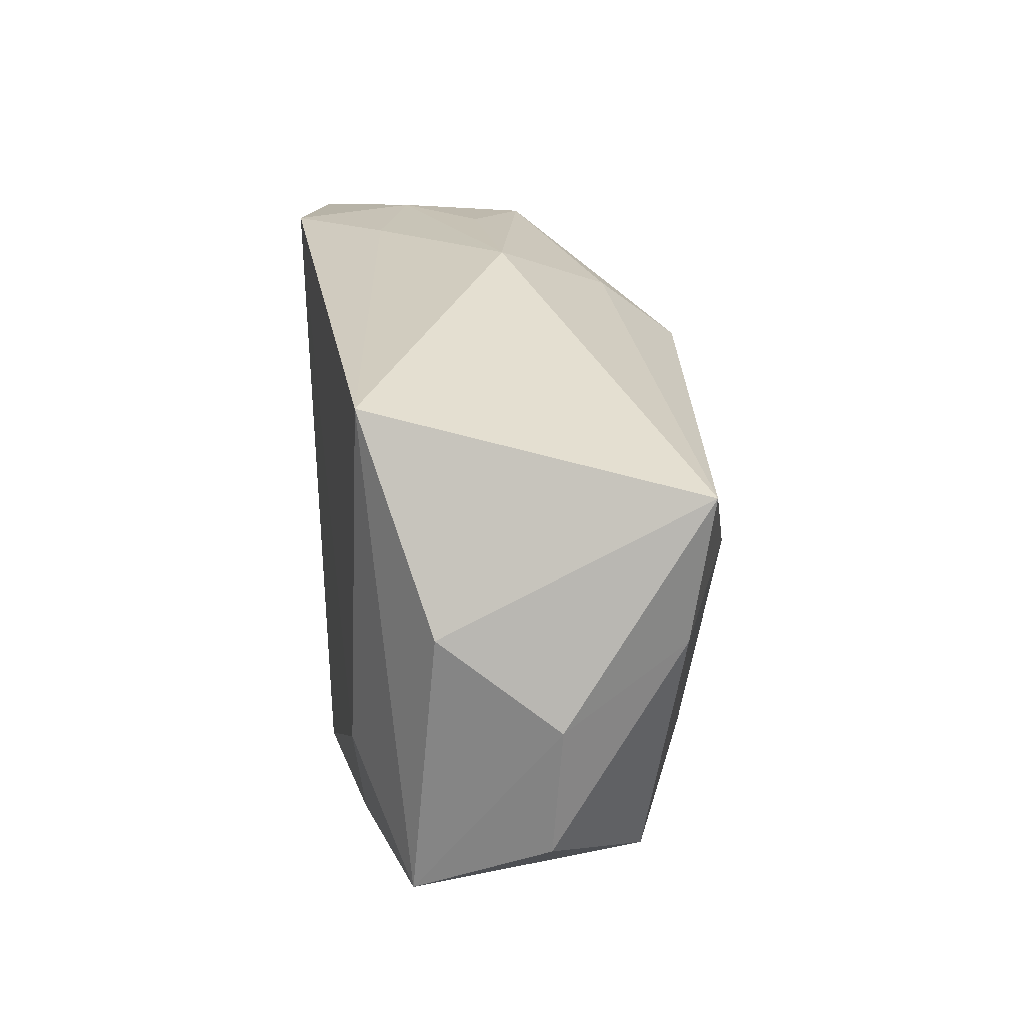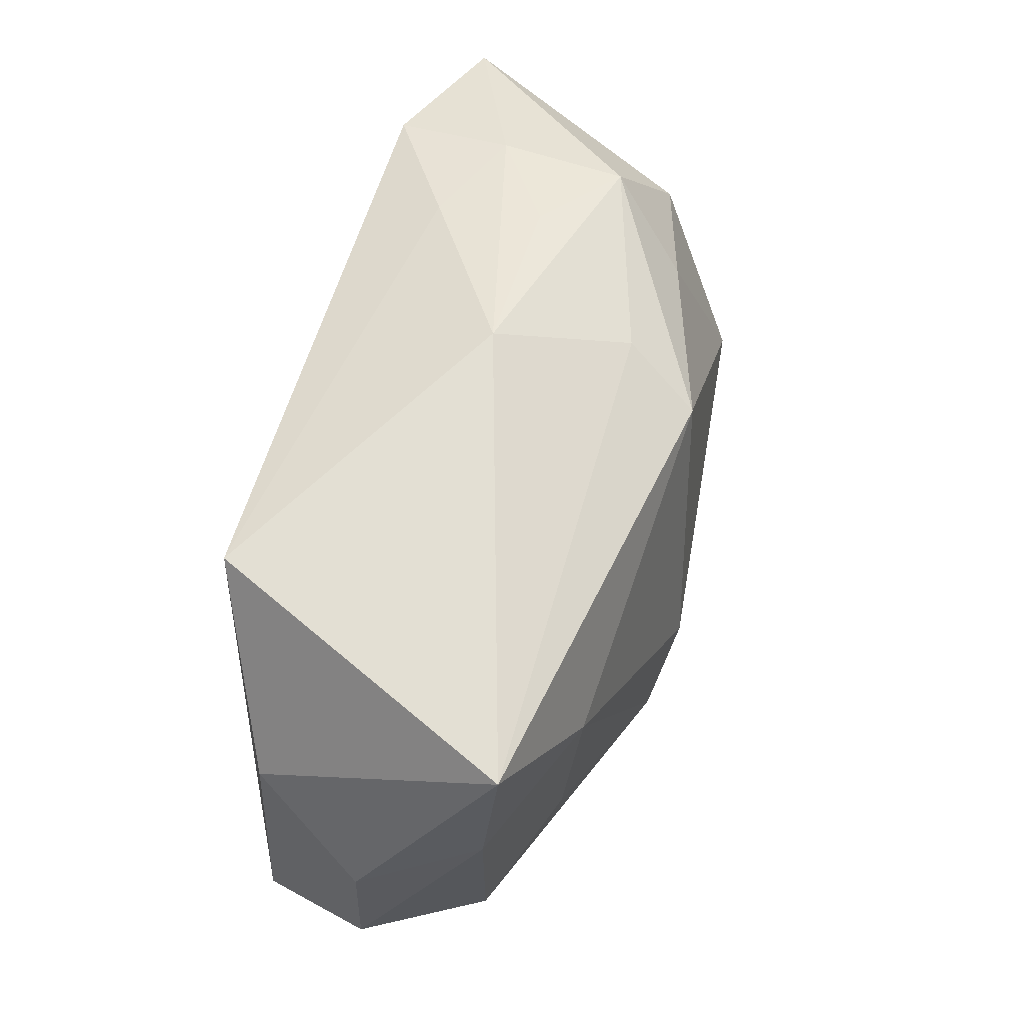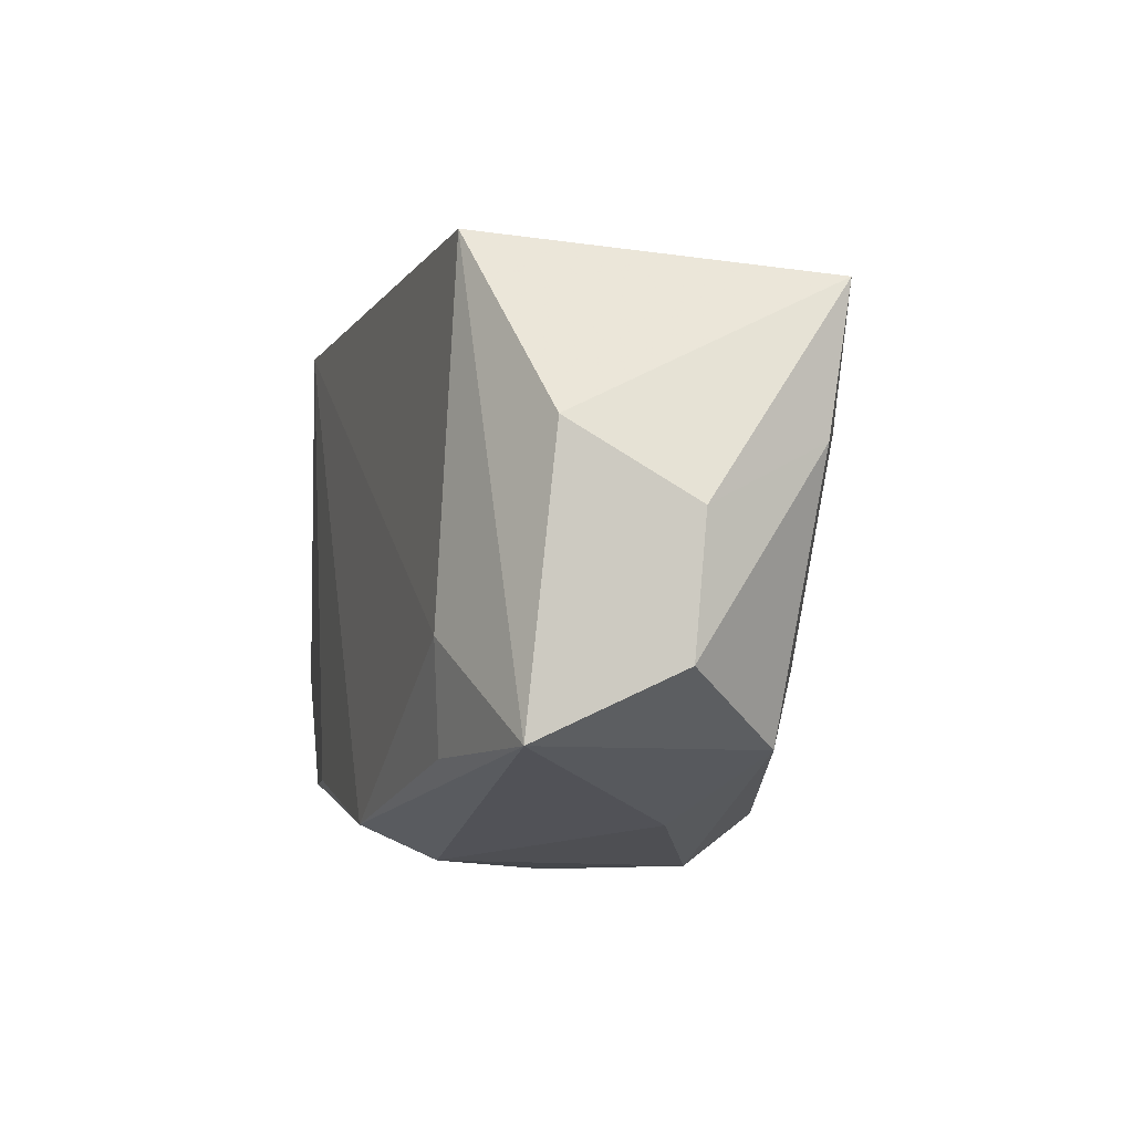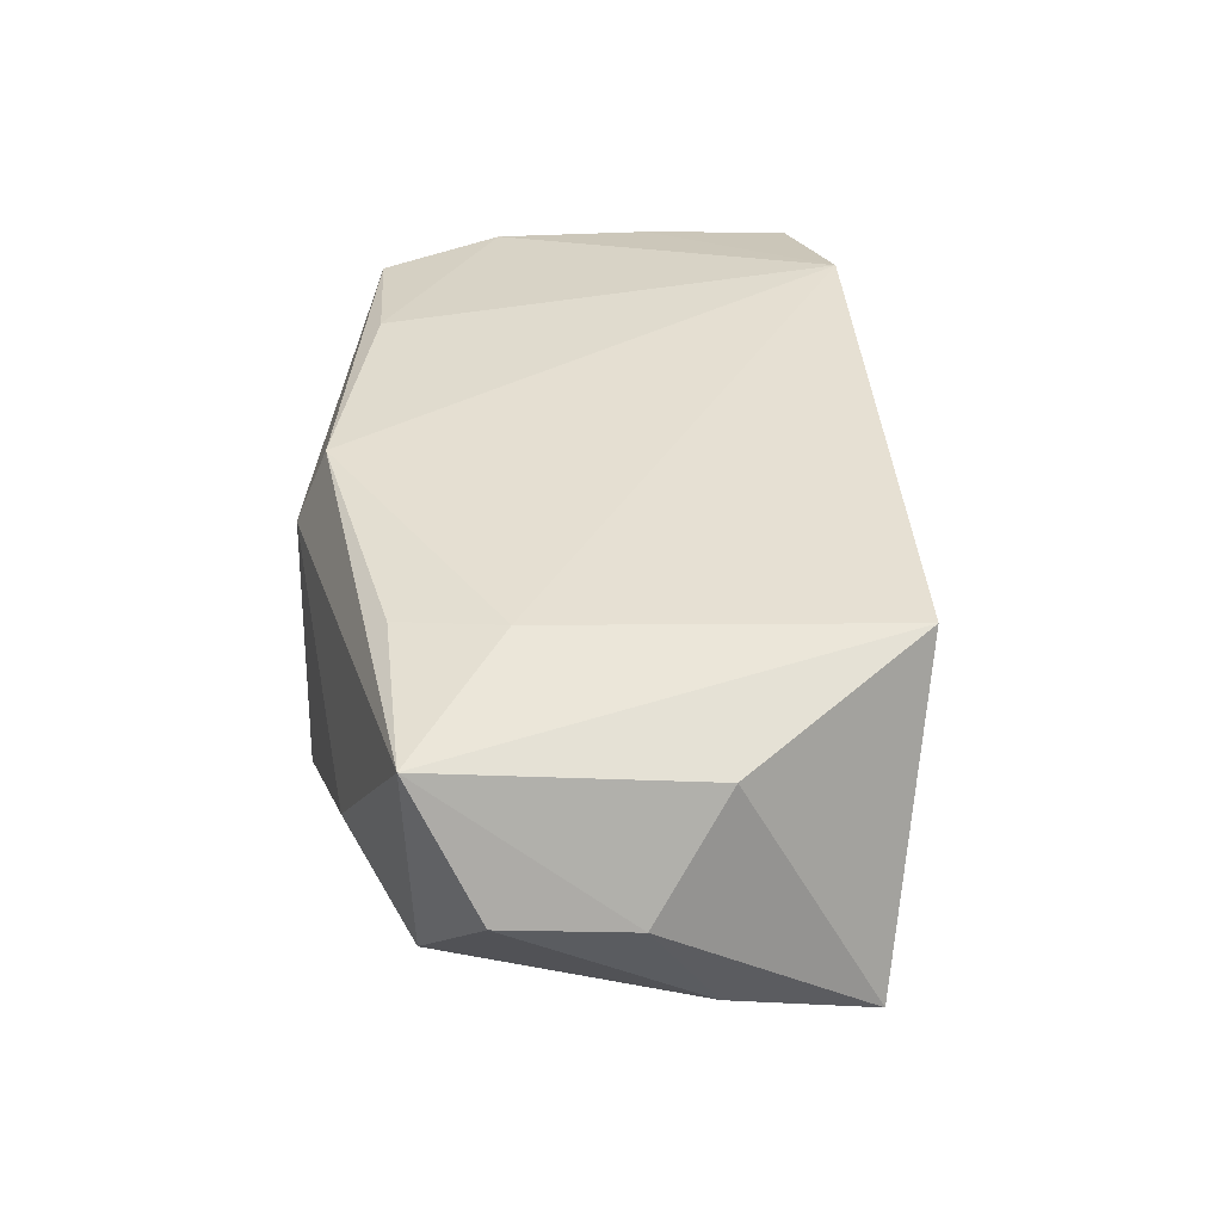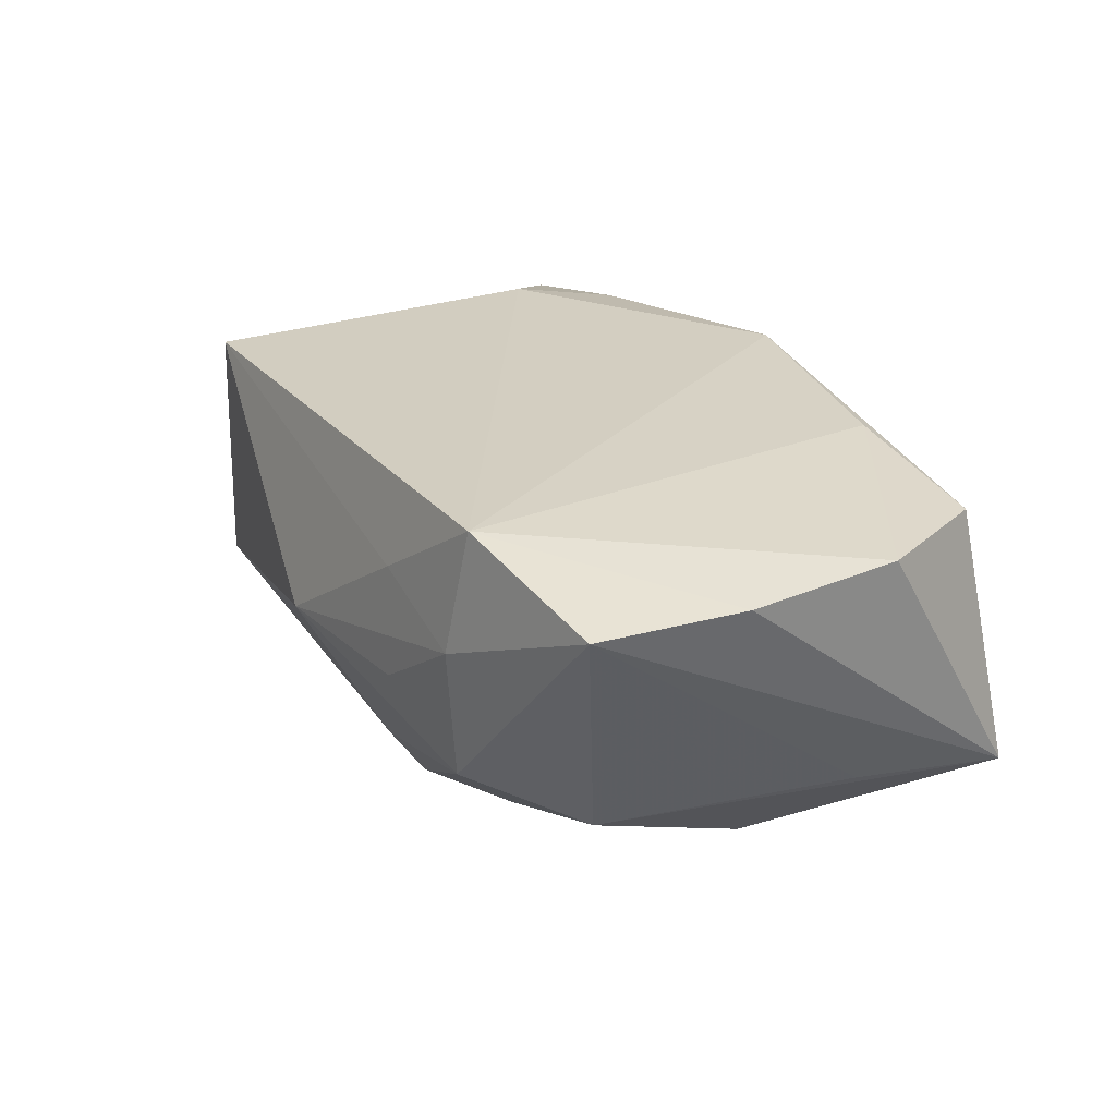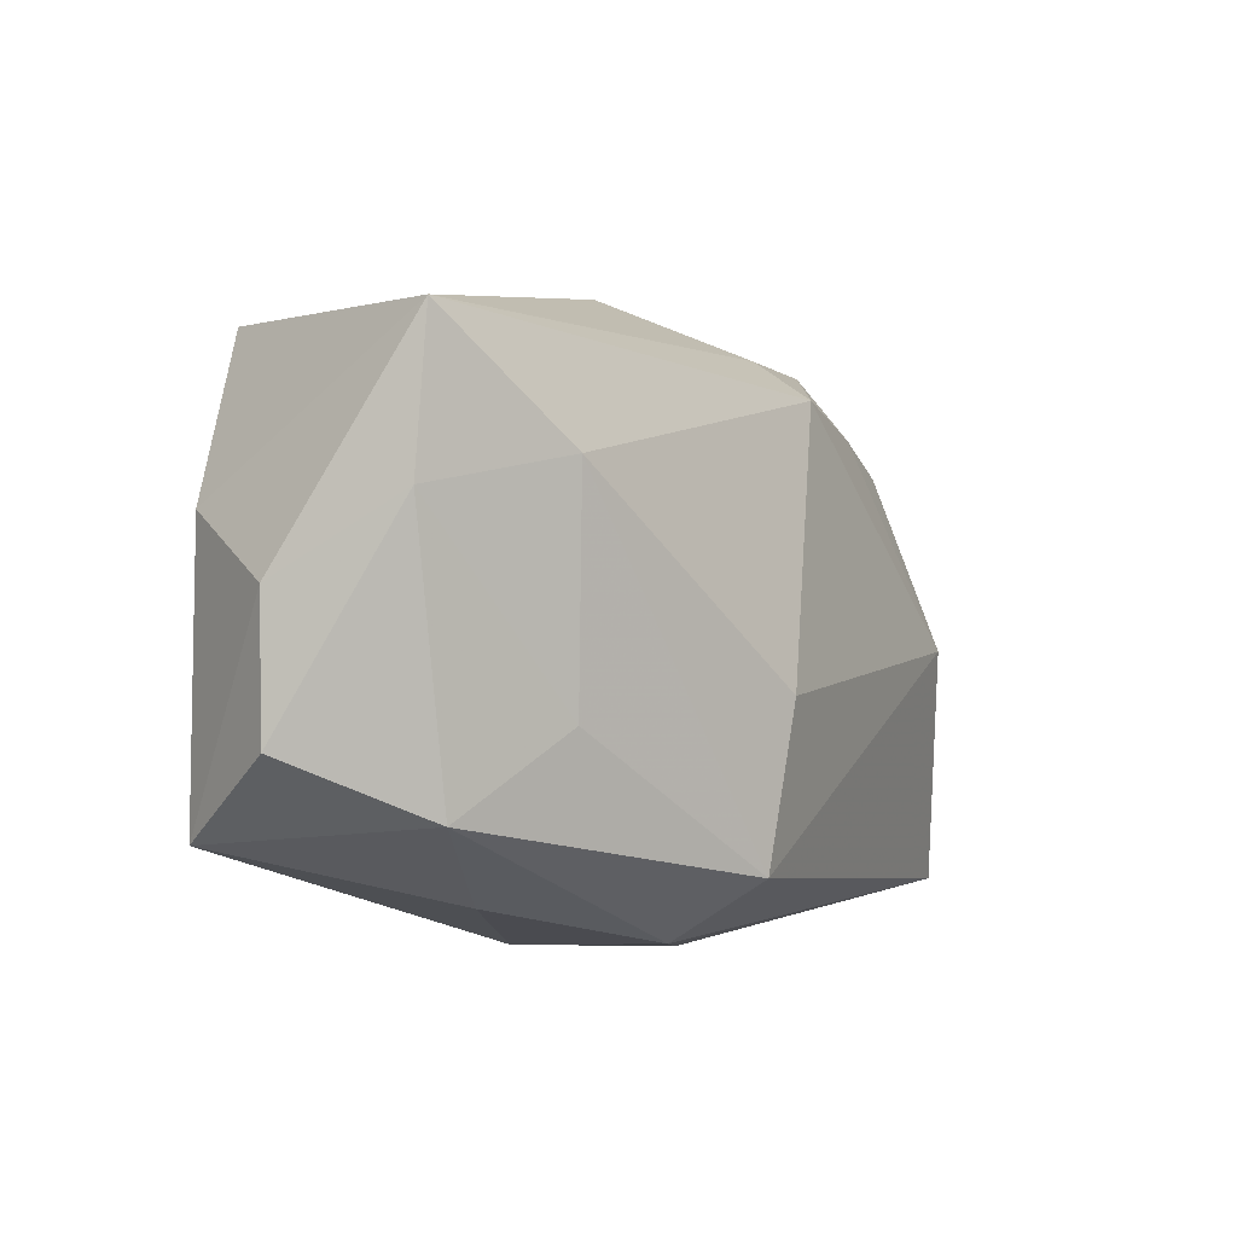
<metadata>
{"format":"obj","ext":"obj","renderer":"f3d","projection":"perspective","resolution":1024,"background":"white","views":[{"elev":21.2,"azim":80.8,"up":"+Y"},{"elev":51.0,"azim":105.8,"up":"+Y"},{"elev":-10.7,"azim":72.5,"up":"+Y"},{"elev":37.3,"azim":82.0,"up":"+Z"},{"elev":24.9,"azim":-122.6,"up":"+Z"},{"elev":-9.4,"azim":122.5,"up":"+Y"}]}
</metadata>
<code>
v -0.03866 0.02292 0.01211
v -0.02269 0.0261 0.005215
v -0.01882 0.01773 -0.01321
v 0.02206 -0.01957 0.01488
v -0.004385 0.02178 -0.01195
v -0.007209 -0.02616 -0.002385
v 0.00448 -0.007827 -0.02039
v 0.007376 -0.02652 -0.01061
v 0.004634 -0.02166 -0.01791
v 0.02863 0.02099 0.01541
v -0.02433 0.02473 0.01621
v 0.03987 0.003275 -0.01047
v -0.02242 0.02511 -0.006302
v -0.01351 0.02648 -0.0006959
v 0.002802 0.02708 -0.0008451
v 0.02255 -0.02429 -0.003448
v -0.002044 0.01703 -0.01853
v -0.01282 0.02584 0.008973
v -0.02138 -0.01733 0.01516
v 0.04272 -0.002869 0.0004391
v 0.03848 0.004186 0.01029
v 0.04082 0.01604 -0.01219
v -0.03027 0.01687 -0.009857
v -0.02785 -5.65e-06 -0.0172
v 0.03293 -0.01927 -0.008471
v 0.03613 -0.01993 0.01217
v 0.02789 0.007084 -0.01619
v -0.03591 -0.01634 0.01268
v -2.077e-05 -0.02599 0.009303
v -0.03671 -0.005561 -0.009271
v 0.0001663 -0.02308 0.01621
v -0.03971 -0.01913 -0.01016
v 0.04144 -0.01439 0.001053
v 0.02442 -0.01172 -0.01365
v -0.04066 0.009516 0.01215
v -0.04066 -0.004885 0.0127
v 0.02551 -0.01054 0.01621
f 12 22 20
f 25 34 12
f 20 22 21
f 29 8 16
f 16 8 25
f 20 21 26
f 26 16 25
f 29 16 26
f 6 8 29
f 32 8 6
f 29 28 6
f 6 28 32
f 9 8 32
f 25 8 9
f 9 34 25
f 10 21 22
f 11 37 10
f 37 26 10
f 10 26 21
f 20 26 33
f 33 26 25
f 33 12 20
f 25 12 33
f 31 28 29
f 31 19 28
f 29 26 31
f 31 37 11
f 11 19 31
f 36 19 11
f 28 19 36
f 32 28 36
f 11 10 18
f 13 3 23
f 23 1 13
f 13 17 3
f 30 23 32
f 32 1 30
f 30 1 23
f 7 17 27
f 27 17 22
f 27 9 7
f 34 9 27
f 22 12 27
f 27 12 34
f 24 17 7
f 7 9 24
f 24 9 32
f 32 23 24
f 23 3 24
f 3 17 24
f 4 26 37
f 37 31 4
f 4 31 26
f 11 1 35
f 35 36 11
f 35 1 32
f 32 36 35
f 2 1 11
f 2 13 1
f 11 18 2
f 15 10 22
f 15 18 10
f 15 2 18
f 17 13 5
f 13 15 5
f 22 17 5
f 5 15 22
f 13 2 14
f 14 15 13
f 2 15 14

</code>
